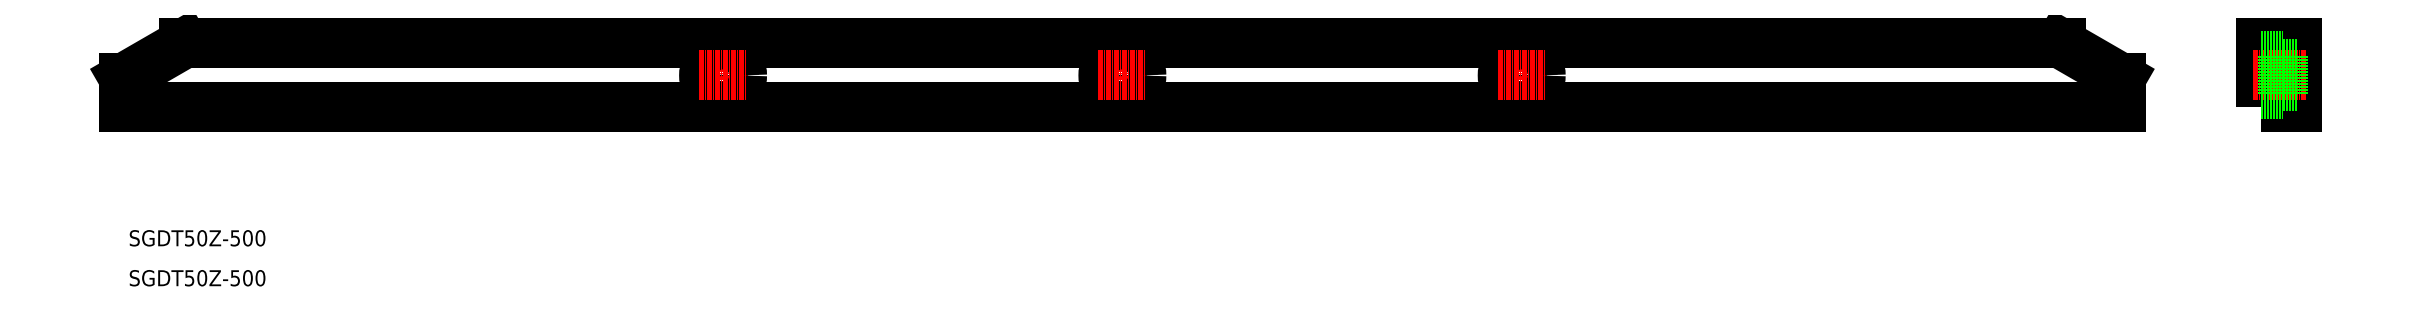
<metadata>
{"format":"dxf","ext":"dxf","renderer":"ezdxf+matplotlib","layout":"modelspace","background":"white","min_lineweight":24,"dpi":150}
</metadata>
<code>
0
SECTION
2
ENTITIES
0
LINE
8
0
10
500
20
44.78
30
0
11
500
21
52.12
31
0
0
LINE
8
0
10
500
20
44.78
30
0
11
250
21
44.78
31
0
0
LINE
8
0
10
485
20
60.78
30
0
11
250
21
60.78
31
0
0
LINE
8
0
10
500
20
52.12
30
0
11
485
21
60.78
31
0
0
POLYLINE
8
0
66
     1
10
0
20
0
30
0
70
     1
0
VERTEX
8
0
10
535.2
20
44.78
30
0
0
VERTEX
8
0
10
544.2
20
44.78
30
0
0
VERTEX
8
0
10
544.2
20
60.78
30
0
0
VERTEX
8
0
10
535.2
20
60.78
30
0
0
SEQEND
8
0
0
TEXT
8
0
10
1.09
20
10
30
0
40
4
1
SGDT50Z-500
0
LINE
8
0
10
535.2
20
52.12
30
0
11
544.2
21
52.12
31
0
0
LINE
8
0
10
-2.102e-05
20
44.78
30
0
11
-2.102e-05
21
52.12
31
0
0
LINE
8
0
10
-2.102e-05
20
44.78
30
0
11
250
21
44.78
31
0
0
LINE
8
0
10
15
20
60.78
30
0
11
250
21
60.78
31
0
0
LINE
8
0
10
-2.102e-05
20
52.12
30
0
11
15
21
60.78
31
0
0
LINE
8
CENTER
10
533.1
20
52.78
30
0
11
546.5
21
52.78
31
0
0
LINE
8
CENTER
10
350
20
58.78
30
0
11
350
21
46.78
31
0
0
CIRCLE
8
0
10
350
20
52.78
30
0
40
2.75
0
CIRCLE
8
0
10
350
20
52.78
30
0
40
4.75
0
LINE
8
CENTER
10
344
20
52.78
30
0
11
356
21
52.78
31
0
0
LINE
8
0
10
535.2
20
57.53
30
0
11
540.7
21
57.53
31
0
0
LINE
8
0
10
540.7
20
57.53
30
0
11
540.7
21
52.78
31
0
0
LINE
8
0
10
540.7
20
55.53
30
0
11
544.2
21
55.53
31
0
0
LINE
8
0
10
535.2
20
48.03
30
0
11
540.7
21
48.03
31
0
0
LINE
8
0
10
540.7
20
48.03
30
0
11
540.7
21
52.78
31
0
0
LINE
8
0
10
540.7
20
50.03
30
0
11
544.2
21
50.03
31
0
0
LINE
8
CENTER
10
250
20
58.78
30
0
11
250
21
46.78
31
0
0
CIRCLE
8
0
10
250
20
52.78
30
0
40
2.75
0
CIRCLE
8
0
10
250
20
52.78
30
0
40
4.75
0
LINE
8
CENTER
10
244
20
52.78
30
0
11
256
21
52.78
31
0
0
LINE
8
CENTER
10
150
20
58.78
30
0
11
150
21
46.78
31
0
0
CIRCLE
8
0
10
150
20
52.78
30
0
40
2.75
0
CIRCLE
8
0
10
150
20
52.78
30
0
40
4.75
0
LINE
8
CENTER
10
144
20
52.78
30
0
11
156
21
52.78
31
0
0
TEXT
8
0
10
1.09
20
-3.609e-05
30
0
40
4
1
SGDT50Z-500
0
VIEWPORT
8
0
10
5.614
20
3.902
30
0
40
12.37
41
9.99
68
     1
69
     1
0
VIEWPORT
8
0
10
5.614
20
3.902
30
0
40
8.982
41
6.243
68
     2
69
     2
0
ENDSEC
0
EOF

</code>
